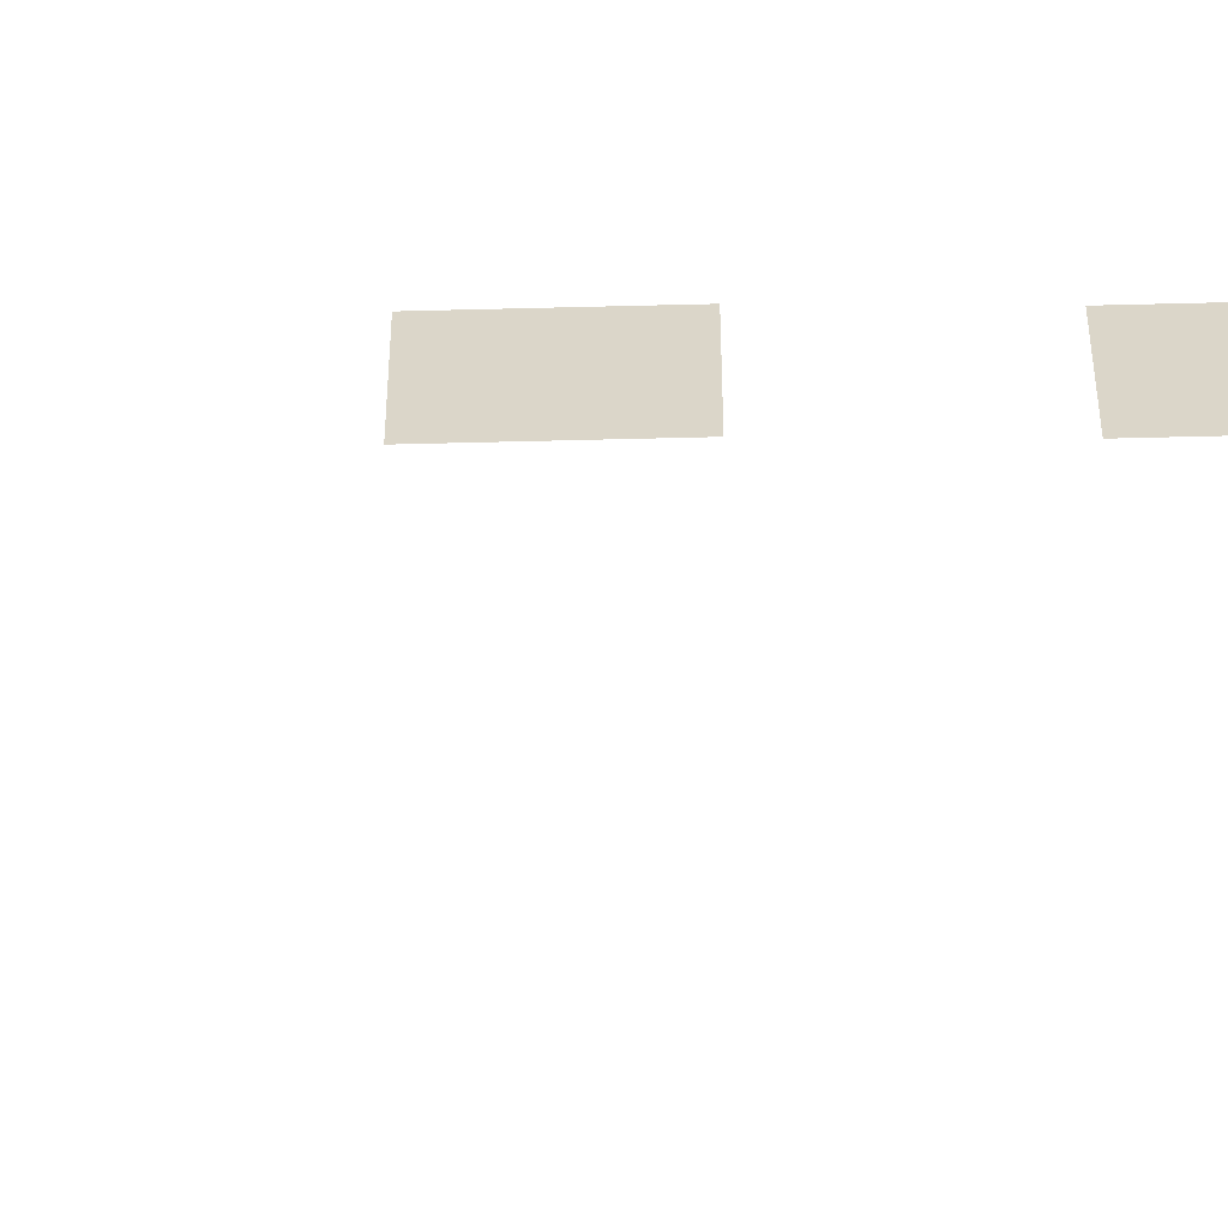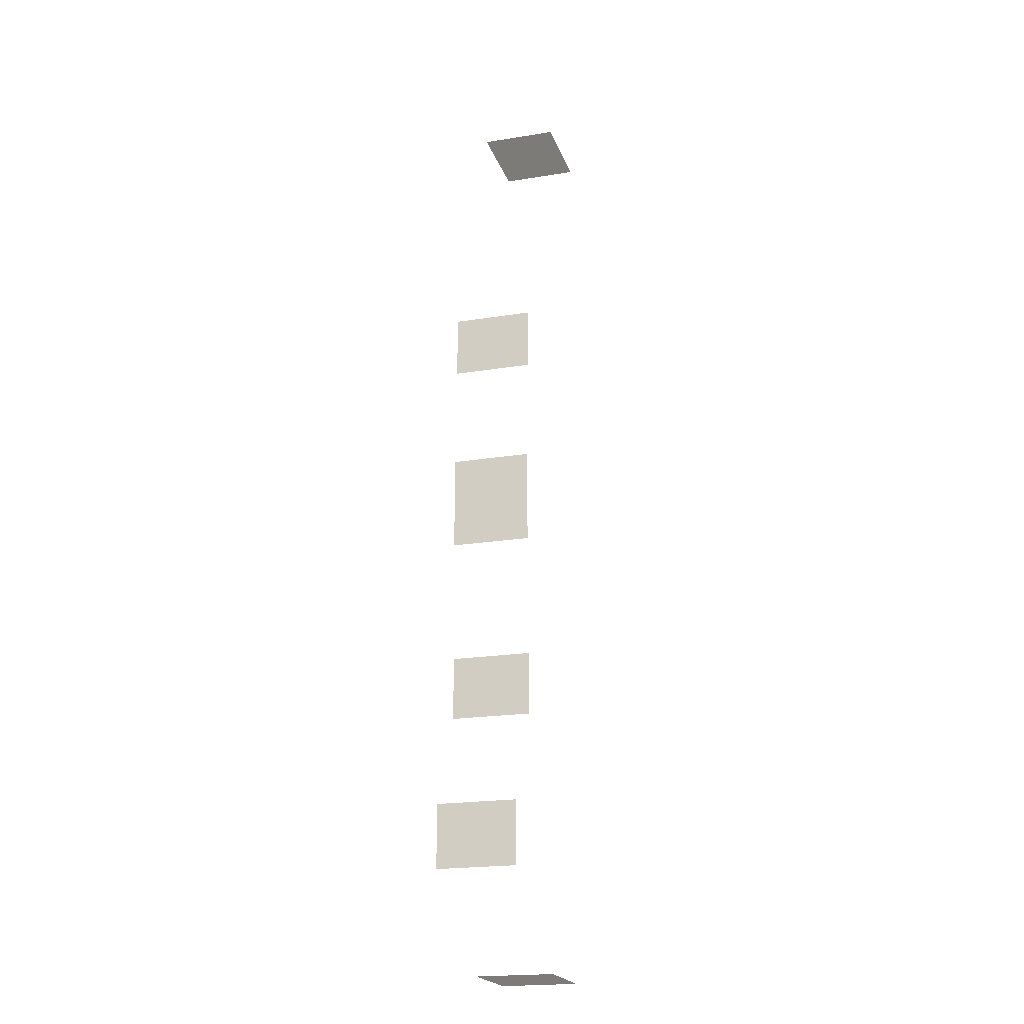
<metadata>
{"format":"obj","ext":"obj","renderer":"f3d","projection":"perspective","resolution":1024,"background":"white","views":[{"elev":-59.9,"azim":91.5,"up":"+Z"},{"elev":-20.7,"azim":106.3,"up":"+Y"}]}
</metadata>
<code>
v -0.09693 -9.222 -0.001042
v -0.09693 -9.222 -1.482
v -0.09694 -8.056 -0.001043
v -0.09694 -8.056 -1.482
v -3.098 -10.83 -0.001041
v -3.098 -10.83 -1.482
v -2.515 -10.83 -0.001041
v -2.515 -10.83 -1.482
v -3.681 -10.83 -1.482
v -3.098 -10.83 -1.482
v -3.098 -10.83 -0.001041
v -3.681 -10.83 -0.001041
v -4.264 -10.83 -0.001041
v -4.264 -10.83 -1.482
v -4.046 7.447 -0.001043
v -4.046 7.447 -1.482
v -4.629 7.447 -0.001043
v -4.629 7.447 -1.482
v -3.463 7.447 -1.482
v -4.046 7.447 -1.482
v -4.046 7.447 -0.001043
v -3.463 7.447 -0.001043
v -2.88 7.447 -0.001043
v -2.88 7.447 -1.482
v -0.8948 -1.671 -0.001042
v -0.8948 -1.671 -1.482
v -0.8948 -1.088 -0.001043
v -0.8948 -1.088 -1.482
v -0.8948 -2.254 -1.482
v -0.8948 -1.671 -1.482
v -0.8948 -1.671 -0.001042
v -0.8948 -2.254 -0.001042
v -0.8948 -2.837 -0.001042
v -0.8948 -2.837 -1.482
v -0.9569 0.8632 -0.001043
v -0.9569 0.8632 -1.482
v -0.9569 2.029 -0.001042
v -0.9569 2.029 -1.482
v -0.957 -6.279 -0.001042
v -0.957 -6.279 -1.482
v -0.9569 -5.113 -0.001042
v -0.9569 -5.113 -1.482
g Building_small_t1.008_33042_593
f 1 3 2
f 2 3 4
f 5 7 6
f 6 7 8
f 9 11 10
f 12 11 9
f 13 12 14
f 14 12 9
f 15 17 16
f 16 17 18
f 19 21 20
f 22 21 19
f 23 22 24
f 24 22 19
f 25 27 26
f 26 27 28
f 29 31 30
f 32 31 29
f 33 32 34
f 34 32 29
f 35 37 36
f 36 37 38
f 39 41 40
f 40 41 42

</code>
